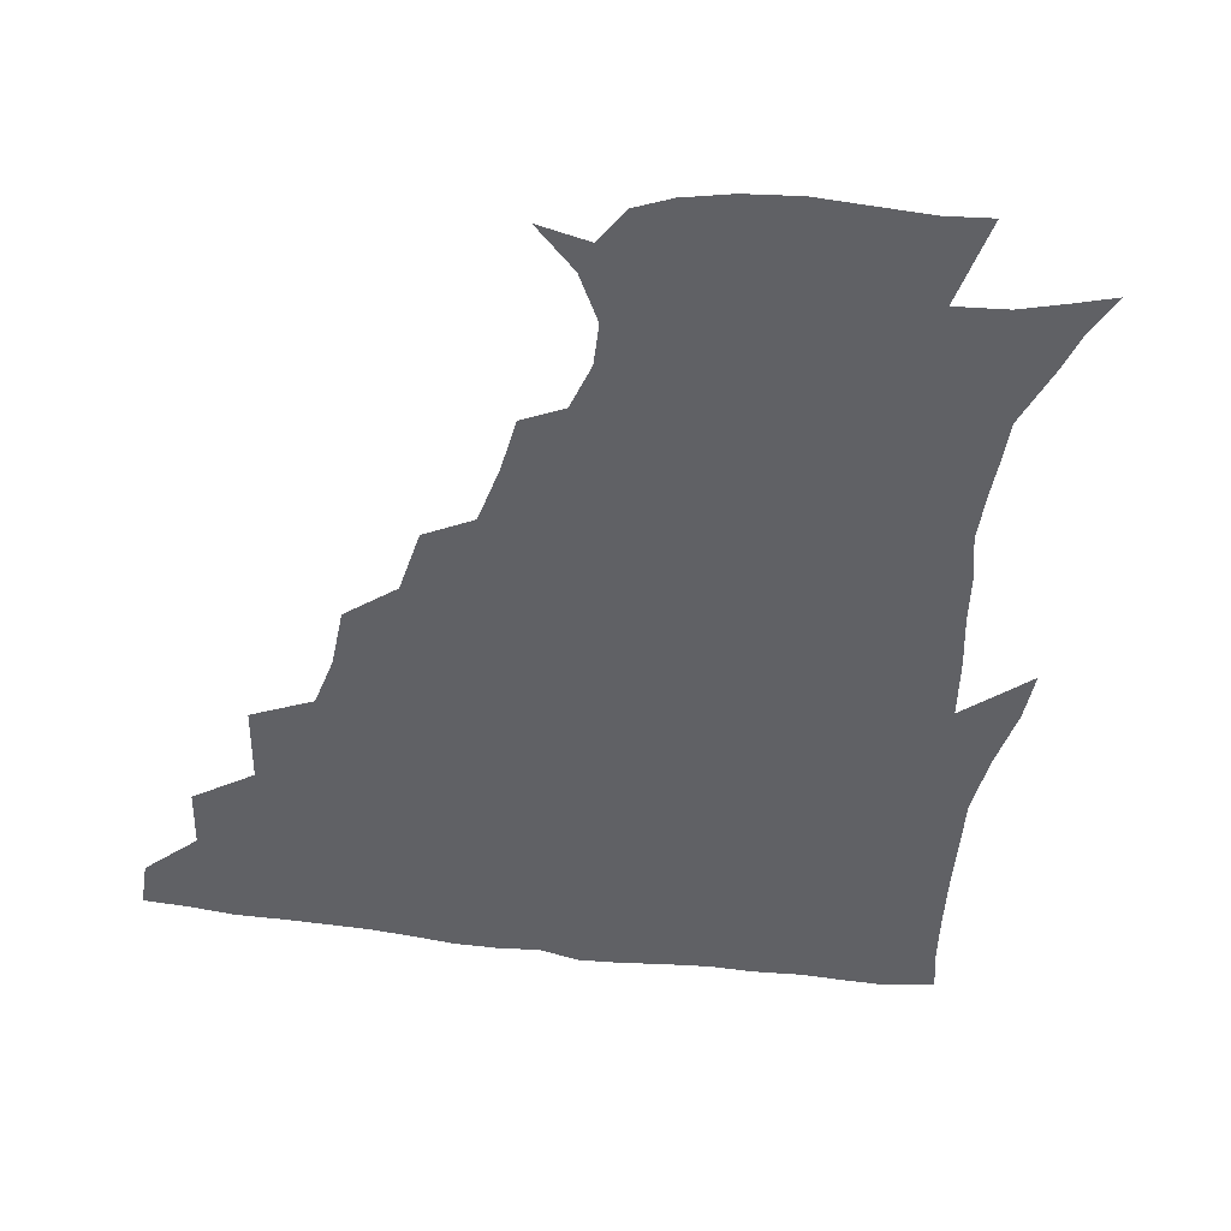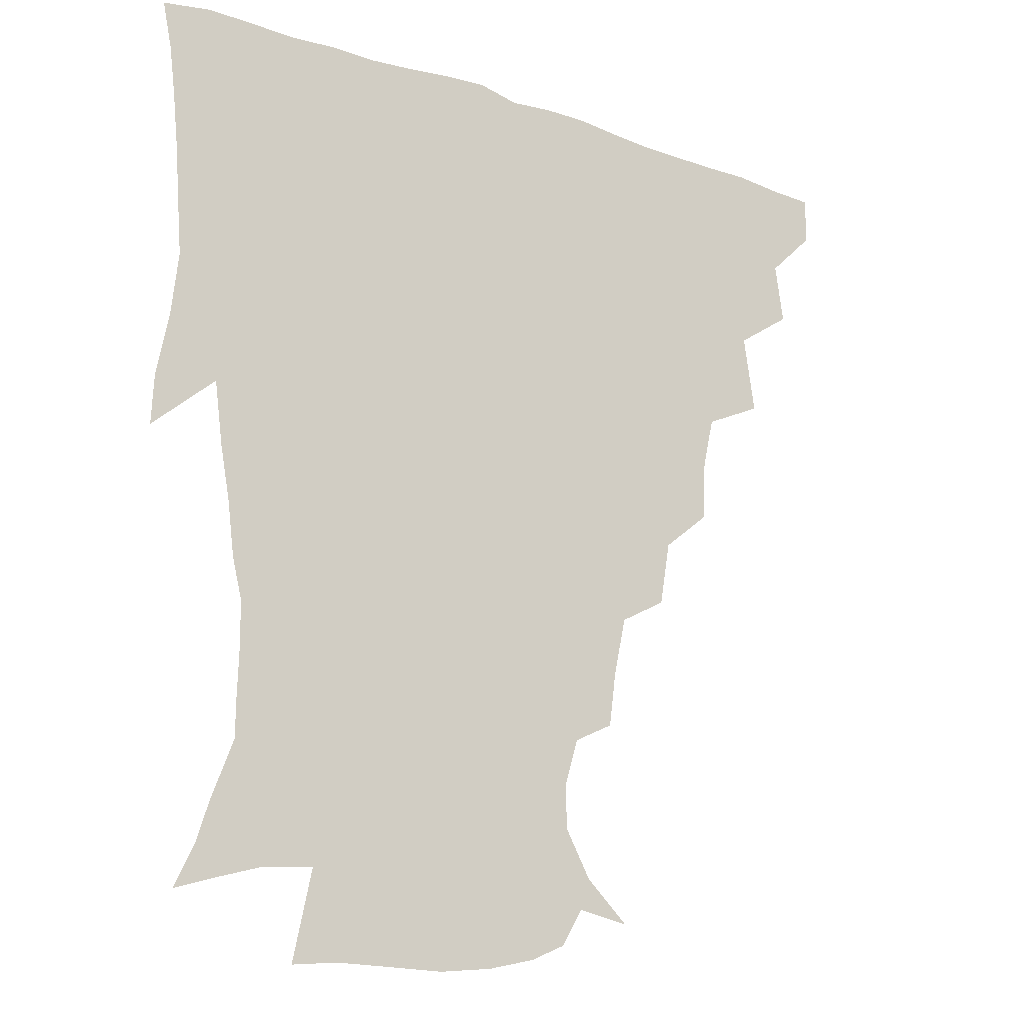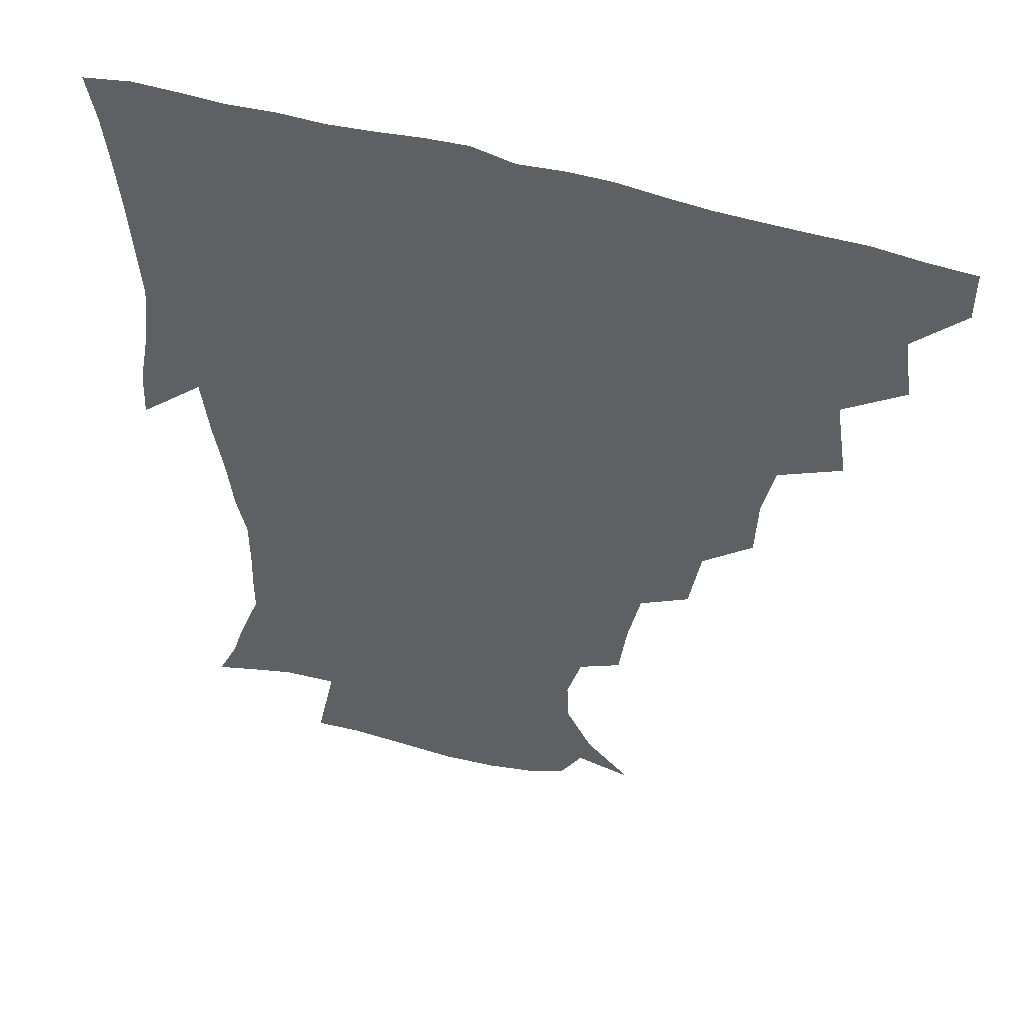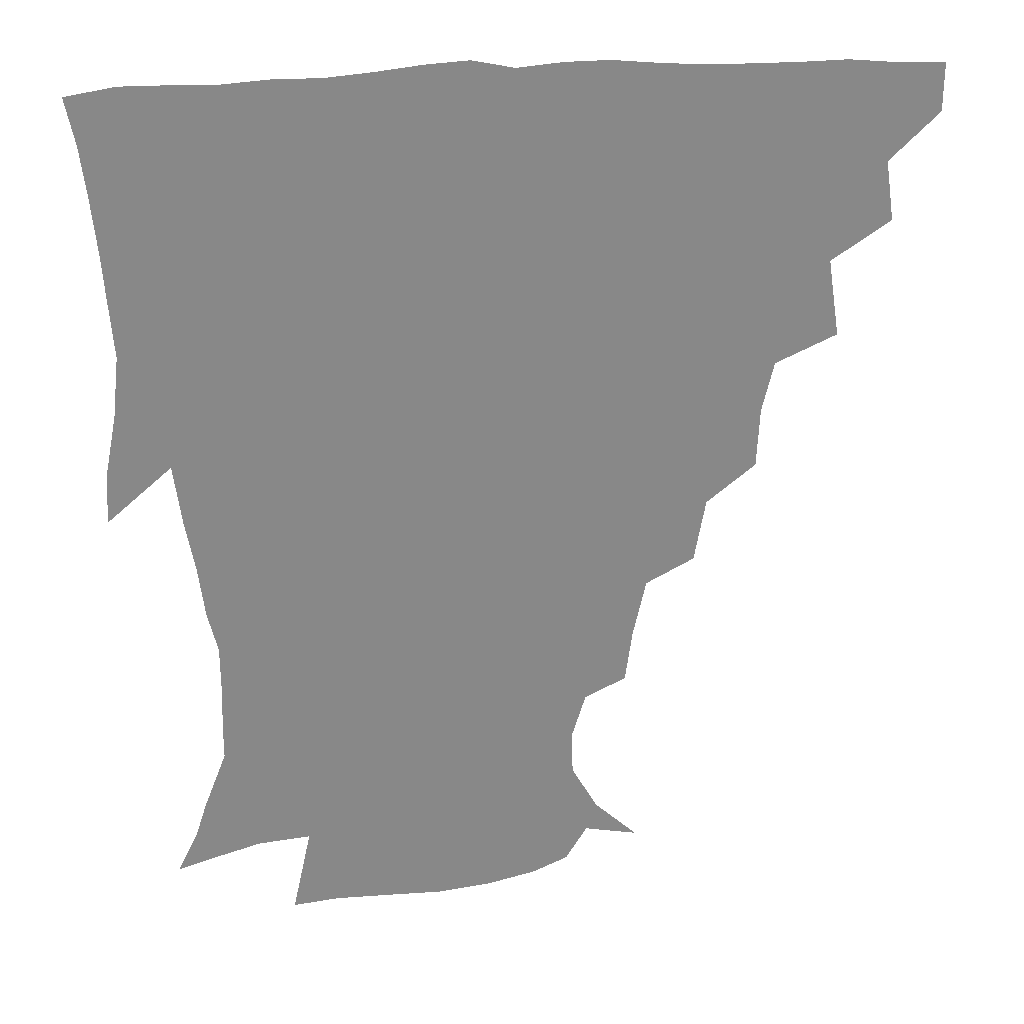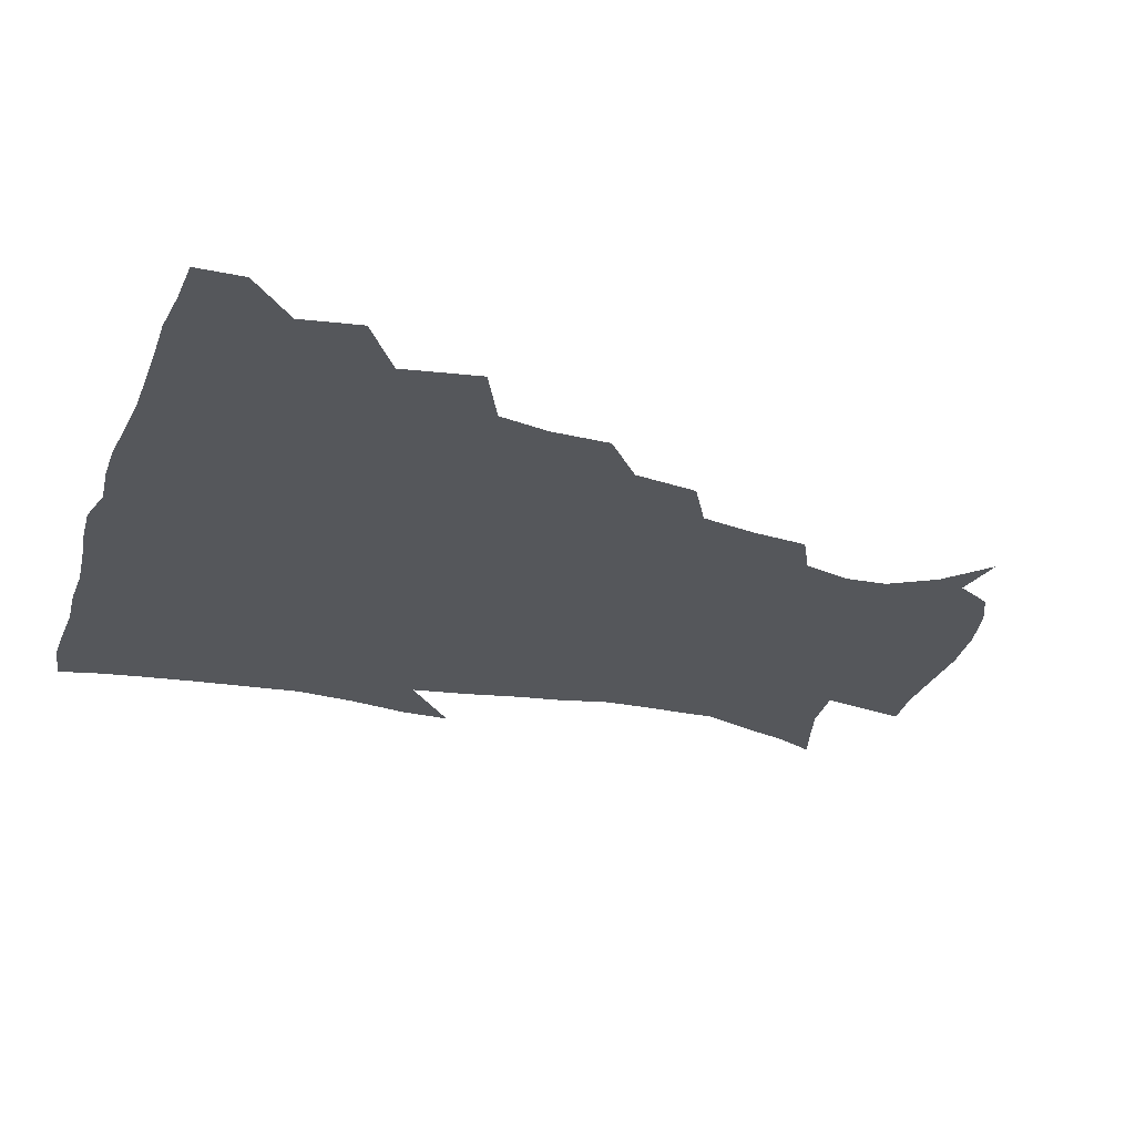
<metadata>
{"format":"obj","ext":"obj","renderer":"f3d","projection":"perspective","resolution":1024,"background":"white","views":[{"elev":-49.3,"azim":-9.3,"up":"+Z"},{"elev":-18.0,"azim":145.9,"up":"+Y"},{"elev":49.2,"azim":-161.2,"up":"+Y"},{"elev":27.6,"azim":173.5,"up":"+Y"},{"elev":-26.9,"azim":-108.2,"up":"+Z"}]}
</metadata>
<code>
v 436.2 419.2 0
v 436.2 434.9 0
v 449.4 383.7 0
v 452.3 403.5 0
v 452.8 420 0
v 451.8 435.5 0
v 464.8 344.9 0
v 468.7 370.7 0
v 469.5 389.7 0
v 468.1 405 0
v 467.6 420.5 0
v 467 437 0
v 489.6 298.9 0
v 488.8 318.7 0
v 484.9 335.6 0
v 484.7 356.7 0
v 485.4 375.6 0
v 485 391.4 0
v 483.6 406 0
v 482.6 421.2 0
v 482.2 436.7 0
v 509.4 264.4 0
v 505.7 285.7 0
v 502.6 304.1 0
v 504.6 331.1 0
v 500.3 343.2 0
v 501.3 362.3 0
v 500.2 377.2 0
v 499.3 391.8 0
v 498.6 406.4 0
v 498.1 420.9 0
v 497.2 436.7 0
v 532 218.4 0
v 529.6 236.5 0
v 525.3 255.8 0
v 521.4 277.1 0
v 518.7 294.7 0
v 518.1 315.6 0
v 517.8 334.5 0
v 515.3 346.9 0
v 516.4 364.8 0
v 514.9 378.2 0
v 514 392.4 0
v 513.2 406.8 0
v 512.6 421.5 0
v 512.1 436.9 0
v 526.9 152.8 0
v 541.3 166.2 0
v 549.8 181.7 0
v 550.3 195.9 0
v 545.6 211.6 0
v 542.5 232.2 0
v 539.2 248.1 0
v 536.3 266.6 0
v 533.8 283.1 0
v 533 303.2 0
v 531.7 318.6 0
v 531 335 0
v 530.6 350.1 0
v 530.4 365 0
v 529.7 378.8 0
v 528.4 392.8 0
v 528 407 0
v 527.3 421.8 0
v 526.8 437.9 0
v 544.6 156.1 0
v 556.6 174.1 0
v 559.5 190.6 0
v 557.7 203.3 0
v 555.1 222 0
v 553.3 241.1 0
v 550.7 255.5 0
v 548.3 270.7 0
v 547.2 288.9 0
v 546.3 306.1 0
v 545.8 321.8 0
v 545.3 336.7 0
v 544.9 351.2 0
v 545.6 366.5 0
v 544.6 379.2 0
v 543.6 392.9 0
v 543 407.2 0
v 541.8 423 0
v 541.1 439.3 0
v 551.7 144.1 0
v 561.2 159.9 0
v 568.5 179.4 0
v 568.8 195.9 0
v 568.3 211.6 0
v 565.7 228.8 0
v 564.8 244.9 0
v 562.7 259.7 0
v 561.5 276.7 0
v 561 293.3 0
v 559.9 307.2 0
v 559.5 323.1 0
v 559.5 337.8 0
v 559 351.2 0
v 559.1 366.2 0
v 558.6 379.3 0
v 558.1 392.9 0
v 558.2 406.6 0
v 557.3 421.3 0
v 555.5 439.2 0
v 563.5 138.7 0
v 576.4 164.5 0
v 579.9 183 0
v 579.3 196.6 0
v 578.5 217.8 0
v 577.4 229.8 0
v 576.6 246.5 0
v 575.2 262 0
v 574.3 278.4 0
v 573.8 294.9 0
v 574.2 310.2 0
v 573.1 322 0
v 573.2 337.9 0
v 573.2 351.8 0
v 573.3 365.9 0
v 573 379.3 0
v 572.8 392.9 0
v 572.6 406.7 0
v 571.6 421.5 0
v 570.3 437.8 0
v 579.7 134.8 0
v 589.3 165.5 0
v 591 184.8 0
v 591.5 199.5 0
v 589.5 217.3 0
v 589.4 230 0
v 588.2 249 0
v 587.8 264.7 0
v 587.7 279.9 0
v 587.2 294.7 0
v 587.3 311.3 0
v 587.5 325 0
v 587.7 339.6 0
v 587.6 352.8 0
v 587.8 366.3 0
v 587.9 379.7 0
v 587.7 393.1 0
v 587.1 406.8 0
v 585.8 422.5 0
v 584 440.7 0
v 597.8 132.6 0
v 602.1 165.7 0
v 602.5 185.9 0
v 602.6 204.5 0
v 602 218 0
v 601.9 233.4 0
v 600.8 249.8 0
v 600.2 265 0
v 600.6 280.5 0
v 600.6 295.9 0
v 600.7 311.3 0
v 601.1 324.4 0
v 601.3 339 0
v 601.5 352.1 0
v 601.9 366.4 0
v 602.3 380 0
v 602.2 393.4 0
v 601.3 407.7 0
v 600.3 422.5 0
v 598 439.8 0
v 616.7 132.8 0
v 615.4 165.6 0
v 614.6 186 0
v 614.1 201.4 0
v 613.6 218.2 0
v 613.3 235.5 0
v 613 251.7 0
v 613.5 264.4 0
v 613.2 281 0
v 613.7 295.7 0
v 613.9 311 0
v 614.7 325.8 0
v 615 339.1 0
v 615.5 353 0
v 616 366.6 0
v 616.5 380.4 0
v 616.6 393.6 0
v 616.5 407.3 0
v 615 422.5 0
v 613.1 438.1 0
v 634.6 132.8 0
v 629.4 163 0
v 626.8 183.5 0
v 625.8 200.2 0
v 624.9 218.2 0
v 624.7 234.9 0
v 625 249.1 0
v 626 264.6 0
v 626.3 278.9 0
v 626.9 294.1 0
v 627.3 308.7 0
v 627.7 325.2 0
v 628.4 339.4 0
v 629 352.6 0
v 629.6 367 0
v 630.4 380.5 0
v 630.8 393.8 0
v 631.1 407.4 0
v 630.7 421.5 0
v 628.9 436.7 0
v 650 131.1 0
v 643.6 160.6 0
v 639.4 181.3 0
v 637.2 199.4 0
v 636.1 216.5 0
v 635.9 233 0
v 636.9 246 0
v 637.5 263.2 0
v 638.9 277 0
v 639.8 292.1 0
v 640.7 306.7 0
v 640.6 323.7 0
v 641.2 339.4 0
v 642.5 351.9 0
v 643.3 365.5 0
v 644.1 380.4 0
v 645.5 394.4 0
v 646 407.2 0
v 645.8 421 0
v 643.6 436.9 0
v 661.3 158.9 0
v 653.6 177.4 0
v 649.9 194.2 0
v 647.1 212.9 0
v 647.3 227.9 0
v 648.4 241.6 0
v 649.2 257.6 0
v 650.7 273.2 0
v 651.9 289.9 0
v 653.1 306.5 0
v 654.2 321.3 0
v 654.4 336.7 0
v 655.2 351.7 0
v 656.4 365.5 0
v 657.5 380.1 0
v 658.8 393.7 0
v 659.6 407.2 0
v 660.3 421 0
v 660.2 435.7 0
v 677.1 154.2 0
v 667.2 173.4 0
v 662 190.4 0
v 658.8 206.2 0
v 658.4 221.4 0
v 658.8 236.2 0
v 660.4 250.3 0
v 661.9 267.6 0
v 663.7 284.5 0
v 665.9 301.1 0
v 667.5 317.6 0
v 667.4 333.5 0
v 667.6 349.8 0
v 668.5 365.5 0
v 670.4 379 0
v 672 393.3 0
v 673.5 406.6 0
v 674.6 420.4 0
v 675.1 436.1 0
v 689.9 150.1 0
v 683 164.3 0
v 679.1 176.6 0
v 671.5 196.6 0
v 671.4 208 0
v 670.9 222.8 0
v 671 239.4 0
v 674.3 252.8 0
v 676.5 270.3 0
v 679.8 288.2 0
v 682.5 308.6 0
v 681 327 0
v 681.3 342.8 0
v 681.9 359.2 0
v 683.2 375.5 0
v 684.8 391.4 0
v 687.2 405.5 0
v 688.6 419.4 0
v 690.2 436.2 0
v 704.1 289.8 0
v 703.3 306.4 0
v 699.2 327.6 0
v 696.9 348.1 0
v 698.3 365.3 0
v 699.6 383.7 0
v 701.5 402.1 0
v 703.4 418.2 0
v 706.6 433.5 0
f 4 5 1
f 1 5 2
f 5 6 2
f 8 9 3
f 3 9 4
f 9 10 4
f 4 10 5
f 10 11 5
f 5 11 6
f 11 12 6
f 15 16 7
f 7 16 8
f 16 17 8
f 8 17 9
f 17 18 9
f 9 18 10
f 18 19 10
f 10 19 11
f 19 20 11
f 11 20 12
f 20 21 12
f 23 24 13
f 13 24 14
f 24 25 14
f 14 25 15
f 25 26 15
f 15 26 16
f 26 27 16
f 16 27 17
f 27 28 17
f 17 28 18
f 28 29 18
f 18 29 19
f 29 30 19
f 19 30 20
f 30 31 20
f 20 31 21
f 31 32 21
f 35 36 22
f 22 36 23
f 36 37 23
f 23 37 24
f 37 38 24
f 24 38 25
f 38 39 25
f 25 39 26
f 39 40 26
f 26 40 27
f 40 41 27
f 27 41 28
f 41 42 28
f 28 42 29
f 42 43 29
f 29 43 30
f 43 44 30
f 30 44 31
f 44 45 31
f 31 45 32
f 45 46 32
f 51 52 33
f 33 52 34
f 52 53 34
f 34 53 35
f 53 54 35
f 35 54 36
f 54 55 36
f 36 55 37
f 55 56 37
f 37 56 38
f 56 57 38
f 38 57 39
f 57 58 39
f 39 58 40
f 58 59 40
f 40 59 41
f 59 60 41
f 41 60 42
f 60 61 42
f 42 61 43
f 61 62 43
f 43 62 44
f 62 63 44
f 44 63 45
f 63 64 45
f 45 64 46
f 64 65 46
f 47 66 48
f 66 67 48
f 48 67 49
f 67 68 49
f 49 68 50
f 68 69 50
f 50 69 51
f 69 70 51
f 51 70 52
f 70 71 52
f 52 71 53
f 71 72 53
f 53 72 54
f 72 73 54
f 54 73 55
f 73 74 55
f 55 74 56
f 74 75 56
f 56 75 57
f 75 76 57
f 57 76 58
f 76 77 58
f 58 77 59
f 77 78 59
f 59 78 60
f 78 79 60
f 60 79 61
f 79 80 61
f 61 80 62
f 80 81 62
f 62 81 63
f 81 82 63
f 63 82 64
f 82 83 64
f 64 83 65
f 83 84 65
f 85 86 66
f 66 86 67
f 86 87 67
f 67 87 68
f 87 88 68
f 68 88 69
f 88 89 69
f 69 89 70
f 89 90 70
f 70 90 71
f 90 91 71
f 71 91 72
f 91 92 72
f 72 92 73
f 92 93 73
f 73 93 74
f 93 94 74
f 74 94 75
f 94 95 75
f 75 95 76
f 95 96 76
f 76 96 77
f 96 97 77
f 77 97 78
f 97 98 78
f 78 98 79
f 98 99 79
f 79 99 80
f 99 100 80
f 80 100 81
f 100 101 81
f 81 101 82
f 101 102 82
f 82 102 83
f 102 103 83
f 83 103 84
f 103 104 84
f 85 105 86
f 105 106 86
f 86 106 87
f 106 107 87
f 87 107 88
f 107 108 88
f 88 108 89
f 108 109 89
f 89 109 90
f 109 110 90
f 90 110 91
f 110 111 91
f 91 111 92
f 111 112 92
f 92 112 93
f 112 113 93
f 93 113 94
f 113 114 94
f 94 114 95
f 114 115 95
f 95 115 96
f 115 116 96
f 96 116 97
f 116 117 97
f 97 117 98
f 117 118 98
f 98 118 99
f 118 119 99
f 99 119 100
f 119 120 100
f 100 120 101
f 120 121 101
f 101 121 102
f 121 122 102
f 102 122 103
f 122 123 103
f 103 123 104
f 123 124 104
f 105 125 106
f 125 126 106
f 106 126 107
f 126 127 107
f 107 127 108
f 127 128 108
f 108 128 109
f 128 129 109
f 109 129 110
f 129 130 110
f 110 130 111
f 130 131 111
f 111 131 112
f 131 132 112
f 112 132 113
f 132 133 113
f 113 133 114
f 133 134 114
f 114 134 115
f 134 135 115
f 115 135 116
f 135 136 116
f 116 136 117
f 136 137 117
f 117 137 118
f 137 138 118
f 118 138 119
f 138 139 119
f 119 139 120
f 139 140 120
f 120 140 121
f 140 141 121
f 121 141 122
f 141 142 122
f 122 142 123
f 142 143 123
f 123 143 124
f 143 144 124
f 125 145 126
f 145 146 126
f 126 146 127
f 146 147 127
f 127 147 128
f 147 148 128
f 128 148 129
f 148 149 129
f 129 149 130
f 149 150 130
f 130 150 131
f 150 151 131
f 131 151 132
f 151 152 132
f 132 152 133
f 152 153 133
f 133 153 134
f 153 154 134
f 134 154 135
f 154 155 135
f 135 155 136
f 155 156 136
f 136 156 137
f 156 157 137
f 137 157 138
f 157 158 138
f 138 158 139
f 158 159 139
f 139 159 140
f 159 160 140
f 140 160 141
f 160 161 141
f 141 161 142
f 161 162 142
f 142 162 143
f 162 163 143
f 143 163 144
f 163 164 144
f 145 165 146
f 165 166 146
f 146 166 147
f 166 167 147
f 147 167 148
f 167 168 148
f 148 168 149
f 168 169 149
f 149 169 150
f 169 170 150
f 150 170 151
f 170 171 151
f 151 171 152
f 171 172 152
f 152 172 153
f 172 173 153
f 153 173 154
f 173 174 154
f 154 174 155
f 174 175 155
f 155 175 156
f 175 176 156
f 156 176 157
f 176 177 157
f 157 177 158
f 177 178 158
f 158 178 159
f 178 179 159
f 159 179 160
f 179 180 160
f 160 180 161
f 180 181 161
f 161 181 162
f 181 182 162
f 162 182 163
f 182 183 163
f 163 183 164
f 183 184 164
f 165 185 166
f 185 186 166
f 166 186 167
f 186 187 167
f 167 187 168
f 187 188 168
f 168 188 169
f 188 189 169
f 169 189 170
f 189 190 170
f 170 190 171
f 190 191 171
f 171 191 172
f 191 192 172
f 172 192 173
f 192 193 173
f 173 193 174
f 193 194 174
f 174 194 175
f 194 195 175
f 175 195 176
f 195 196 176
f 176 196 177
f 196 197 177
f 177 197 178
f 197 198 178
f 178 198 179
f 198 199 179
f 179 199 180
f 199 200 180
f 180 200 181
f 200 201 181
f 181 201 182
f 201 202 182
f 182 202 183
f 202 203 183
f 183 203 184
f 203 204 184
f 185 205 186
f 205 206 186
f 186 206 187
f 206 207 187
f 187 207 188
f 207 208 188
f 188 208 189
f 208 209 189
f 189 209 190
f 209 210 190
f 190 210 191
f 210 211 191
f 191 211 192
f 211 212 192
f 192 212 193
f 212 213 193
f 193 213 194
f 213 214 194
f 194 214 195
f 214 215 195
f 195 215 196
f 215 216 196
f 196 216 197
f 216 217 197
f 197 217 198
f 217 218 198
f 198 218 199
f 218 219 199
f 199 219 200
f 219 220 200
f 200 220 201
f 220 221 201
f 201 221 202
f 221 222 202
f 202 222 203
f 222 223 203
f 203 223 204
f 223 224 204
f 206 225 207
f 225 226 207
f 207 226 208
f 226 227 208
f 208 227 209
f 227 228 209
f 209 228 210
f 228 229 210
f 210 229 211
f 229 230 211
f 211 230 212
f 230 231 212
f 212 231 213
f 231 232 213
f 213 232 214
f 232 233 214
f 214 233 215
f 233 234 215
f 215 234 216
f 234 235 216
f 216 235 217
f 235 236 217
f 217 236 218
f 236 237 218
f 218 237 219
f 237 238 219
f 219 238 220
f 238 239 220
f 220 239 221
f 239 240 221
f 221 240 222
f 240 241 222
f 222 241 223
f 241 242 223
f 223 242 224
f 242 243 224
f 225 244 226
f 244 245 226
f 226 245 227
f 245 246 227
f 227 246 228
f 246 247 228
f 228 247 229
f 247 248 229
f 229 248 230
f 248 249 230
f 230 249 231
f 249 250 231
f 231 250 232
f 250 251 232
f 232 251 233
f 251 252 233
f 233 252 234
f 252 253 234
f 234 253 235
f 253 254 235
f 235 254 236
f 254 255 236
f 236 255 237
f 255 256 237
f 237 256 238
f 256 257 238
f 238 257 239
f 257 258 239
f 239 258 240
f 258 259 240
f 240 259 241
f 259 260 241
f 241 260 242
f 260 261 242
f 242 261 243
f 261 262 243
f 244 263 245
f 263 264 245
f 245 264 246
f 264 265 246
f 246 265 247
f 265 266 247
f 247 266 248
f 266 267 248
f 248 267 249
f 267 268 249
f 249 268 250
f 268 269 250
f 250 269 251
f 269 270 251
f 251 270 252
f 270 271 252
f 252 271 253
f 271 272 253
f 253 272 254
f 272 273 254
f 254 273 255
f 273 274 255
f 255 274 256
f 274 275 256
f 256 275 257
f 275 276 257
f 257 276 258
f 276 277 258
f 258 277 259
f 277 278 259
f 259 278 260
f 278 279 260
f 260 279 261
f 279 280 261
f 261 280 262
f 280 281 262
f 273 282 274
f 282 283 274
f 274 283 275
f 283 284 275
f 275 284 276
f 284 285 276
f 276 285 277
f 285 286 277
f 277 286 278
f 286 287 278
f 278 287 279
f 287 288 279
f 279 288 280
f 288 289 280
f 280 289 281
f 289 290 281

</code>
